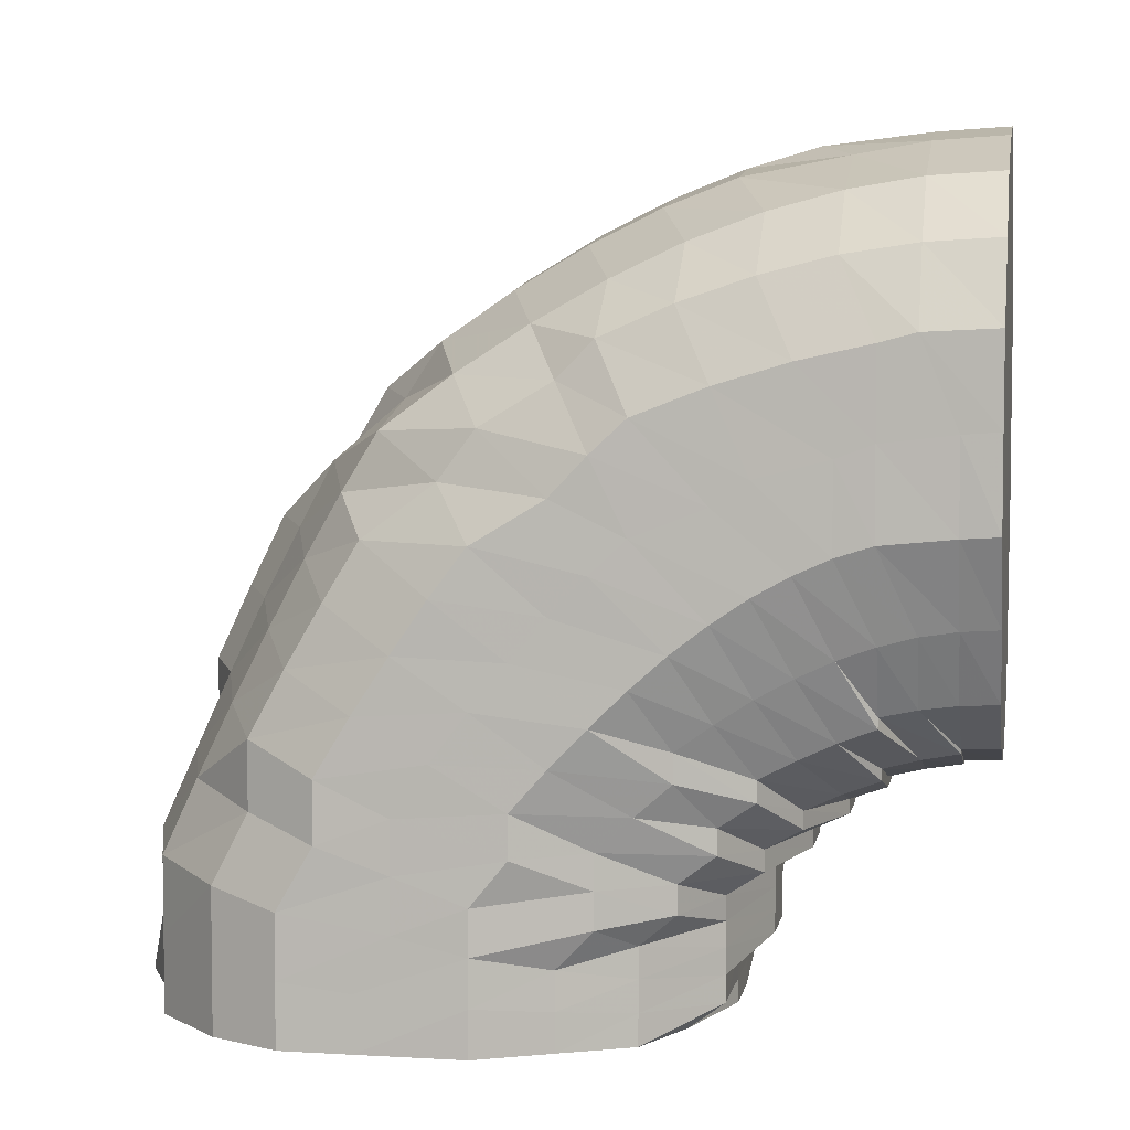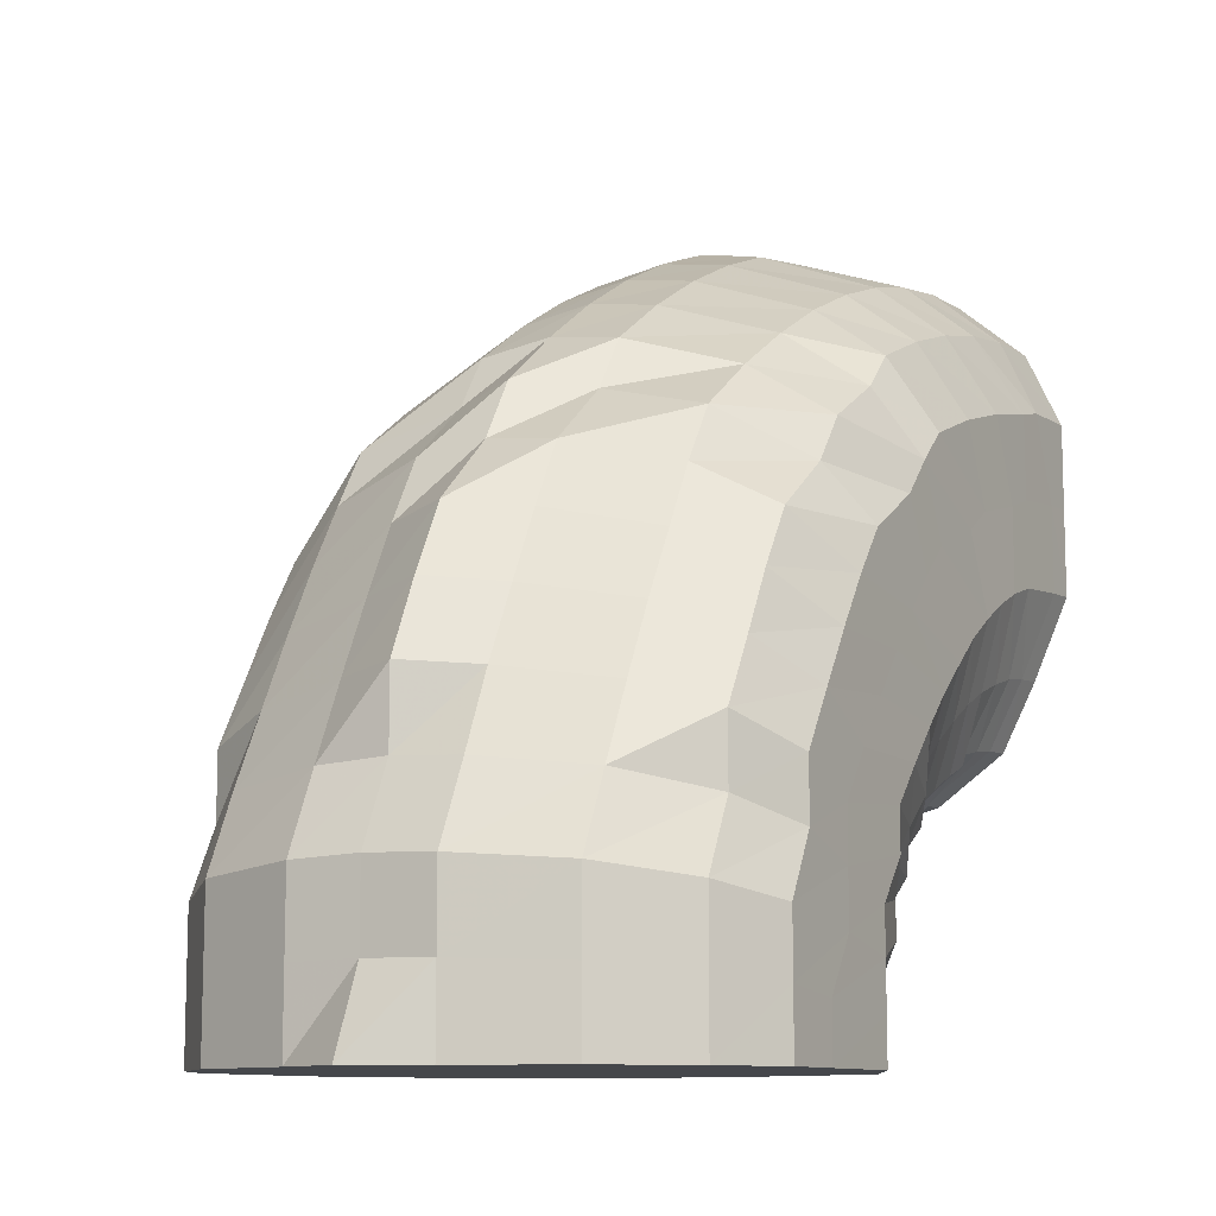
<metadata>
{"format":"obj","ext":"obj","renderer":"f3d","projection":"perspective","resolution":1024,"background":"white","views":[{"elev":4.9,"azim":-79.7,"up":"+Z"},{"elev":-10.5,"azim":-150.6,"up":"+Z"}]}
</metadata>
<code>
o 24819
v 2224 1873 17.37
v 2224 1873 17.37
v 2224 1873 17.36
v 2224 1873 17.36
v 2224 1873 17.35
v 2224 1873 17.36
v 2224 1873 17.35
v 2224 1873 17.34
v 2224 1873 17.35
v 2224 1873 17.36
v 2224 1873 17.36
v 2224 1873 17.35
v 2224 1873 17.36
v 2224 1873 17.36
v 2224 1873 17.36
v 2224 1873 17.37
v 2224 1873 17.36
v 2224 1873 17.35
v 2224 1873 17.35
v 2224 1873 17.34
v 2224 1873 17.35
v 2224 1873 17.36
v 2224 1873 17.35
v 2224 1873 17.33
v 2224 1873 17.33
v 2224 1873 17.34
v 2224 1873 17.35
v 2224 1873 17.34
v 2224 1873 17.31
v 2224 1873 17.31
v 2224 1873 17.31
v 2224 1873 17.34
v 2224 1873 17.31
v 2224 1873 17.29
v 2224 1873 17.28
v 2224 1873 17.29
v 2224 1873 17.31
v 2224 1873 17.29
v 2224 1873 17.26
v 2224 1873 17.26
v 2224 1873 17.24
v 2224 1873 17.26
v 2224 1873 17.29
v 2224 1873 17.27
v 2224 1873 17.24
v 2224 1873 17.23
v 2224 1873 17.22
v 2224 1873 17.24
v 2224 1873 17.22
v 2224 1873 17.24
v 2224 1873 17.26
v 2224 1873 17.28
v 2224 1873 17.23
v 2224 1873 17.3
v 2224 1873 17.25
v 2224 1873 17.27
v 2224 1873 17.32
v 2224 1873 17.29
v 2224 1873 17.24
v 2224 1873 17.34
v 2224 1873 17.31
v 2224 1873 17.26
v 2224 1873 17.28
v 2224 1873 17.35
v 2224 1873 17.33
v 2224 1873 17.3
v 2224 1873 17.25
v 2224 1873 17.27
v 2224 1873 17.24
v 2224 1873 17.24
v 2224 1873 17.23
v 2224 1873 17.21
v 2224 1873 17.22
v 2224 1873 17.22
v 2224 1873 17.2
v 2224 1873 17.21
v 2224 1873 17.21
v 2224 1873 17.22
v 2224 1873 17.2
v 2224 1873 17.19
v 2224 1873 17.19
v 2224 1873 17.19
v 2224 1873 17.18
v 2224 1873 17.18
v 2224 1873 17.18
v 2224 1873 17.2
v 2224 1873 17.19
v 2224 1873 17.18
v 2224 1873 17.18
v 2224 1873 17.2
v 2224 1873 17.19
v 2224 1873 17.19
v 2224 1873 17.2
v 2224 1873 17.22
v 2224 1873 17.19
v 2224 1873 17.19
v 2224 1873 17.19
v 2224 1873 17.19
v 2224 1873 17.18
v 2224 1873 17.2
v 2224 1873 17.19
v 2224 1873 17.18
v 2224 1873 17.17
v 2224 1873 17.17
v 2224 1873 17.17
v 2224 1873 17.17
v 2224 1873 17.17
v 2224 1873 17.16
v 2224 1873 17.17
v 2224 1873 17.16
v 2224 1873 17.16
v 2224 1873 17.17
v 2224 1873 17.16
v 2224 1873 17.17
v 2224 1873 17.16
v 2224 1873 17.18
v 2224 1873 17.2
v 2224 1873 17.22
v 2224 1873 17.19
v 2224 1873 17.17
v 2224 1873 17.16
v 2224 1873 17.18
v 2224 1873 17.21
v 2224 1873 17.17
v 2224 1873 17.23
v 2224 1873 17.19
v 2224 1873 17.17
v 2224 1873 17.26
v 2224 1873 17.22
v 2224 1873 17.25
v 2224 1873 17.29
v 2224 1873 17.28
v 2224 1874 17.23
v 2224 1873 17.32
v 2224 1873 17.3
v 2224 1874 17.26
v 2224 1874 17.29
v 2224 1873 17.34
v 2224 1873 17.33
v 2224 1874 17.31
v 2224 1873 17.35
v 2224 1873 17.34
v 2224 1873 17.33
v 2224 1873 17.35
v 2224 1873 17.35
v 2224 1873 17.34
v 2224 1873 17.34
v 2224 1873 17.34
v 2224 1873 17.33
v 2224 1873 17.33
v 2224 1873 17.34
v 2224 1873 17.34
v 2224 1873 17.31
v 2224 1873 17.31
v 2224 1873 17.31
v 2224 1873 17.29
v 2224 1873 17.31
v 2224 1873 17.29
v 2224 1873 17.29
v 2224 1873 17.27
v 2224 1873 17.29
v 2224 1873 17.31
v 2224 1873 17.32
v 2224 1873 17.26
v 2224 1873 17.27
v 2224 1873 17.24
v 2224 1873 17.33
v 2224 1873 17.33
v 2224 1873 17.31
v 2224 1874 17.31
v 2224 1873 17.32
v 2224 1874 17.31
v 2224 1874 17.3
v 2224 1874 17.3
v 2224 1874 17.27
v 2224 1874 17.28
v 2224 1874 17.25
v 2224 1874 17.26
v 2224 1874 17.28
v 2224 1874 17.26
v 2224 1874 17.3
v 2224 1873 17.3
v 2224 1874 17.28
v 2224 1874 17.26
v 2224 1873 17.3
v 2224 1874 17.29
v 2224 1873 17.29
v 2224 1873 17.29
v 2224 1873 17.28
v 2224 1873 17.3
v 2224 1873 17.28
v 2224 1873 17.28
v 2224 1873 17.27
v 2224 1873 17.26
v 2224 1873 17.26
v 2224 1873 17.26
v 2224 1873 17.24
v 2224 1873 17.24
v 2224 1873 17.24
v 2224 1873 17.24
v 2224 1873 17.22
v 2224 1873 17.22
v 2224 1873 17.22
v 2224 1873 17.21
v 2224 1873 17.22
v 2224 1873 17.21
v 2224 1873 17.21
v 2224 1873 17.2
v 2224 1873 17.21
v 2224 1873 17.2
v 2224 1873 17.2
v 2224 1873 17.21
v 2224 1873 17.2
v 2224 1873 17.2
v 2224 1873 17.21
v 2224 1873 17.2
v 2224 1873 17.21
v 2224 1873 17.21
v 2224 1873 17.22
v 2224 1873 17.22
v 2224 1873 17.24
v 2224 1873 17.24
v 2224 1873 17.24
v 2224 1873 17.22
v 2224 1873 17.27
v 2224 1873 17.21
v 2224 1873 17.22
v 2224 1873 17.21
v 2224 1873 17.21
v 2224 1873 17.2
v 2224 1873 17.2
v 2224 1873 17.2
v 2224 1873 17.19
v 2224 1873 17.2
v 2224 1873 17.2
v 2224 1873 17.2
v 2224 1873 17.2
v 2224 1873 17.2
v 2224 1873 17.21
v 2224 1873 17.21
v 2224 1873 17.22
v 2224 1873 17.2
v 2224 1873 17.2
v 2224 1873 17.21
v 2224 1873 17.21
v 2224 1873 17.21
v 2224 1873 17.2
v 2224 1873 17.22
v 2224 1873 17.22
v 2224 1873 17.23
v 2224 1873 17.2
v 2224 1873 17.21
v 2224 1873 17.23
v 2224 1873 17.25
v 2224 1873 17.2
v 2224 1873 17.21
v 2224 1873 17.2
v 2224 1873 17.22
v 2224 1873 17.22
v 2224 1873 17.21
v 2224 1873 17.2
v 2224 1873 17.24
v 2224 1873 17.24
v 2224 1873 17.23
v 2224 1873 17.22
v 2224 1873 17.26
v 2224 1873 17.25
v 2224 1873 17.27
v 2224 1873 17.24
v 2224 1873 17.26
v 2224 1873 17.28
v 2224 1873 17.23
v 2224 1873 17.25
v 2224 1874 17.26
v 2224 1874 17.27
v 2224 1874 17.26
v 2224 1874 17.26
v 2224 1874 17.25
v 2224 1874 17.23
v 2224 1874 17.24
v 2224 1874 17.24
v 2224 1874 17.24
v 2224 1873 17.22
v 2224 1874 17.23
v 2224 1874 17.22
v 2224 1873 17.21
v 2224 1873 17.21
v 2224 1874 17.21
v 2224 1874 17.22
v 2224 1874 17.22
v 2224 1874 17.2
v 2224 1874 17.22
v 2224 1874 17.2
v 2224 1874 17.2
v 2224 1874 17.19
v 2224 1874 17.2
v 2224 1874 17.22
v 2224 1874 17.2
v 2224 1874 17.24
v 2224 1874 17.24
v 2224 1874 17.22
v 2224 1874 17.2
v 2224 1874 17.23
v 2224 1874 17.21
v 2224 1874 17.19
v 2224 1874 17.22
v 2224 1874 17.2
v 2224 1874 17.19
v 2224 1873 17.21
v 2224 1874 17.19
v 2224 1873 17.18
v 2224 1874 17.18
v 2224 1873 17.17
v 2224 1873 17.16
v 2224 1873 17.16
v 2224 1873 17.15
v 2224 1873 17.15
v 2224 1873 17.15
v 2224 1873 17.15
v 2224 1873 17.15
v 2224 1873 17.15
v 2224 1873 17.15
v 2224 1873 17.15
v 2224 1873 17.15
v 2224 1873 17.15
v 2224 1873 17.16
v 2224 1873 17.15
v 2224 1873 17.14
v 2224 1873 17.14
v 2224 1873 17.13
v 2224 1873 17.14
v 2224 1873 17.13
v 2224 1873 17.14
v 2224 1873 17.13
v 2224 1873 17.13
v 2224 1873 17.13
v 2224 1873 17.13
v 2224 1873 17.13
v 2224 1873 17.14
v 2224 1873 17.13
v 2224 1874 17.13
v 2224 1873 17.13
v 2224 1873 17.14
v 2224 1873 17.13
v 2224 1873 17.13
v 2224 1873 17.14
v 2224 1873 17.13
v 2224 1873 17.13
v 2224 1873 17.16
v 2224 1873 17.15
v 2224 1873 17.13
v 2224 1874 17.16
v 2224 1873 17.13
v 2224 1874 17.15
v 2224 1873 17.13
v 2224 1874 17.17
v 2224 1874 17.13
v 2224 1874 17.15
v 2224 1874 17.13
v 2224 1874 17.17
v 2224 1874 17.13
v 2224 1874 17.15
v 2224 1874 17.13
v 2224 1874 17.18
v 2224 1874 17.13
v 2224 1874 17.15
v 2224 1874 17.13
v 2224 1874 17.18
v 2224 1874 17.13
v 2224 1874 17.13
v 2224 1874 17.15
v 2224 1874 17.13
v 2224 1874 17.18
v 2224 1874 17.16
v 2224 1874 17.13
v 2224 1874 17.18
v 2224 1874 17.13
v 2224 1874 17.15
v 2224 1874 17.18
v 2224 1874 17.15
v 2224 1874 17.13
v 2224 1874 17.17
v 2224 1874 17.13
v 2224 1874 17.13
v 2224 1874 17.13
v 2224 1874 17.15
v 2224 1874 17.13
v 2224 1874 17.13
v 2224 1874 17.13
v 2224 1874 17.15
v 2224 1874 17.13
v 2224 1874 17.13
v 2224 1874 17.15
v 2224 1873 17.13
v 2224 1874 17.13
v 2224 1873 17.15
v 2224 1873 17.13
v 2224 1873 17.14
v 2224 1873 17.13
v 2224 1873 17.13
v 2224 1874 17.13
v 2224 1873 17.15
v 2224 1873 17.16
v 2224 1873 17.16
v 2224 1874 17.16
v 2224 1873 17.17
v 2224 1873 17.17
v 2224 1874 17.17
v 2224 1874 17.18
v 2224 1874 17.19
v 2224 1874 17.19
v 2224 1873 17.18
v 2224 1873 17.19
v 2224 1873 17.18
v 2224 1873 17.19
v 2224 1873 17.21
v 2224 1873 17.2
v 2224 1873 17.2
v 2224 1873 17.2
v 2224 1873 17.2
v 2224 1873 17.21
v 2224 1873 17.21
v 2224 1873 17.22
v 2224 1873 17.22
v 2224 1873 17.22
v 2224 1873 17.22
v 2224 1873 17.24
v 2224 1873 17.37
v 2224 1873 17.36
v 2224 1873 17.28
v 2224 1873 17.35
v 2224 1873 17.36
v 2224 1873 17.34
v 2224 1873 17.35
v 2224 1873 17.31
v 2224 1873 17.34
v 2224 1873 17.29
v 2224 1873 17.31
v 2224 1873 17.27
v 2224 1873 17.29
v 2224 1873 17.24
v 2224 1873 17.27
v 2224 1873 17.22
v 2224 1873 17.24
v 2224 1873 17.22
v 2224 1873 17.21
v 2224 1873 17.21
v 2224 1873 17.2
v 2224 1873 17.2
f 1 2 3
f 3 4 5
f 2 4 6
f 5 7 8
f 4 7 9
f 2 10 4
f 4 11 7
f 10 11 4
f 11 12 7
f 13 10 2
f 10 14 11
f 15 13 2
f 15 2 16
f 17 15 1
f 13 18 10
f 18 14 10
f 19 13 15
f 20 18 13
f 19 20 13
f 21 19 15
f 21 15 22
f 23 21 17
f 24 19 21
f 25 20 19
f 24 25 19
f 26 24 21
f 26 21 27
f 28 26 23
f 29 24 26
f 30 25 24
f 29 30 24
f 31 29 26
f 31 26 32
f 33 31 28
f 34 29 31
f 35 30 29
f 34 35 29
f 36 34 31
f 36 31 37
f 38 36 33
f 39 34 36
f 40 35 34
f 39 40 34
f 41 40 39
f 42 39 36
f 42 36 43
f 44 42 38
f 45 41 39
f 45 39 42
f 41 46 40
f 47 48 45
f 49 46 50
f 46 51 40
f 40 51 35
f 51 52 35
f 35 52 30
f 46 53 51
f 52 54 30
f 30 54 25
f 51 55 52
f 53 55 51
f 52 56 54
f 55 56 52
f 54 57 25
f 25 57 20
f 56 58 54
f 54 58 57
f 55 59 56
f 57 60 20
f 20 60 18
f 58 61 57
f 57 61 60
f 56 62 58
f 59 62 56
f 58 63 61
f 62 63 58
f 60 64 18
f 18 64 14
f 61 65 60
f 60 65 64
f 63 66 61
f 61 66 65
f 62 67 63
f 63 68 66
f 67 68 63
f 69 67 62
f 59 69 62
f 67 70 68
f 69 71 67
f 71 70 67
f 72 71 69
f 73 69 59
f 73 72 69
f 74 73 59
f 74 59 55
f 53 74 55
f 75 73 74
f 76 74 53
f 76 75 74
f 77 76 53
f 77 53 46
f 78 77 46
f 79 72 73
f 75 79 73
f 79 80 72
f 81 75 76
f 82 79 75
f 81 82 75
f 82 83 79
f 83 80 79
f 84 82 81
f 85 83 82
f 84 85 82
f 86 81 76
f 86 76 77
f 87 84 81
f 87 81 86
f 88 85 84
f 89 84 87
f 89 88 84
f 90 86 77
f 90 77 78
f 91 87 86
f 91 86 90
f 92 89 87
f 92 87 91
f 93 90 78
f 93 78 94
f 95 91 90
f 95 90 93
f 96 92 91
f 96 91 95
f 97 89 92
f 98 92 96
f 98 97 92
f 97 99 89
f 99 88 89
f 100 97 98
f 101 99 97
f 100 101 97
f 101 102 99
f 99 103 88
f 102 103 99
f 103 104 88
f 88 104 85
f 102 105 103
f 104 106 85
f 85 106 83
f 103 107 104
f 105 107 103
f 104 108 106
f 107 108 104
f 106 109 83
f 83 109 80
f 108 110 106
f 106 110 109
f 107 111 108
f 105 112 107
f 112 111 107
f 108 113 110
f 111 113 108
f 110 114 109
f 113 115 110
f 110 115 114
f 109 114 116
f 109 116 80
f 80 116 117
f 80 117 72
f 72 117 71
f 117 118 71
f 71 118 70
f 116 119 117
f 117 119 118
f 114 120 116
f 116 120 119
f 114 121 120
f 115 121 114
f 120 122 119
f 119 123 118
f 119 122 123
f 120 124 122
f 121 124 120
f 118 123 125
f 118 125 70
f 122 126 123
f 124 127 122
f 122 127 126
f 70 125 128
f 70 128 68
f 123 129 125
f 123 126 129
f 125 130 128
f 125 129 130
f 68 128 131
f 68 131 66
f 128 130 132
f 128 132 131
f 129 133 130
f 66 131 134
f 66 134 65
f 131 132 135
f 131 135 134
f 130 136 132
f 130 133 136
f 132 137 135
f 132 136 137
f 65 134 138
f 65 138 64
f 134 135 139
f 134 139 138
f 135 137 140
f 135 140 139
f 64 138 141
f 64 141 14
f 138 139 142
f 138 142 141
f 139 140 143
f 139 143 142
f 14 141 144
f 14 144 11
f 11 144 12
f 141 145 144
f 141 142 145
f 144 146 12
f 144 145 146
f 142 147 145
f 142 143 147
f 145 148 146
f 145 147 148
f 12 146 149
f 146 148 150
f 146 150 149
f 12 149 151
f 7 12 151
f 7 151 152
f 8 151 153
f 151 149 154
f 151 154 155
f 153 154 156
f 149 157 154
f 149 150 157
f 154 157 158
f 154 158 159
f 156 158 160
f 157 161 158
f 150 162 157
f 157 162 161
f 150 163 162
f 148 163 150
f 158 161 164
f 158 164 165
f 160 164 166
f 148 167 163
f 147 167 148
f 147 168 167
f 143 168 147
f 167 169 163
f 143 170 168
f 140 170 143
f 168 171 167
f 167 171 169
f 170 172 168
f 168 172 171
f 140 173 170
f 137 173 140
f 170 174 172
f 173 174 170
f 137 175 173
f 136 175 137
f 173 176 174
f 175 176 173
f 136 177 175
f 133 177 136
f 175 178 176
f 177 178 175
f 176 179 174
f 178 180 176
f 176 180 179
f 174 179 181
f 174 181 172
f 172 181 182
f 172 182 171
f 179 183 181
f 180 184 179
f 179 184 183
f 171 182 185
f 171 185 169
f 181 186 182
f 181 183 186
f 182 187 185
f 182 186 187
f 169 185 188
f 185 187 189
f 185 189 188
f 169 188 190
f 163 169 190
f 163 190 162
f 162 190 191
f 162 191 161
f 190 188 192
f 190 192 191
f 188 189 193
f 188 193 192
f 161 191 194
f 161 194 164
f 191 192 195
f 191 195 194
f 192 193 196
f 192 196 195
f 164 194 197
f 164 197 198
f 194 195 199
f 194 199 197
f 195 196 200
f 195 200 199
f 166 197 201
f 197 199 202
f 197 202 203
f 201 202 204
f 199 205 202
f 199 200 205
f 202 205 206
f 202 206 207
f 204 206 208
f 205 209 206
f 208 210 211
f 212 213 210
f 211 214 215
f 213 216 214
f 216 217 218
f 215 218 219
f 219 220 221
f 221 222 44
f 220 222 223
f 220 224 222
f 222 42 225
f 222 45 42
f 224 45 222
f 224 94 45
f 226 224 227
f 228 94 224
f 229 228 224
f 228 93 94
f 230 228 229
f 231 230 226
f 232 93 228
f 230 232 228
f 232 95 93
f 233 95 232
f 233 96 95
f 234 232 230
f 234 233 232
f 235 234 230
f 236 235 231
f 235 230 237
f 238 237 239
f 239 240 241
f 242 243 238
f 244 209 242
f 245 235 243
f 246 245 236
f 245 247 235
f 247 234 235
f 248 245 209
f 205 248 209
f 200 248 205
f 248 249 245
f 249 247 245
f 200 250 248
f 250 249 248
f 196 250 200
f 247 251 234
f 251 233 234
f 249 252 247
f 252 251 247
f 250 253 249
f 253 252 249
f 196 254 250
f 254 253 250
f 193 254 196
f 251 255 233
f 255 96 233
f 255 98 96
f 256 255 251
f 252 256 251
f 257 98 255
f 256 257 255
f 257 100 98
f 258 256 252
f 253 258 252
f 259 257 256
f 258 259 256
f 260 100 257
f 259 260 257
f 260 261 100
f 261 101 100
f 262 258 253
f 254 262 253
f 263 259 258
f 262 263 258
f 264 260 259
f 263 264 259
f 265 261 260
f 264 265 260
f 266 262 254
f 193 266 254
f 189 266 193
f 266 267 262
f 267 263 262
f 189 268 266
f 268 267 266
f 187 268 189
f 267 269 263
f 269 264 263
f 268 270 267
f 270 269 267
f 187 271 268
f 271 270 268
f 186 271 187
f 269 272 264
f 272 265 264
f 270 273 269
f 273 272 269
f 271 274 270
f 274 273 270
f 186 275 271
f 275 274 271
f 183 275 186
f 183 276 275
f 184 276 183
f 275 277 274
f 276 277 275
f 274 278 273
f 277 278 274
f 278 279 273
f 273 279 272
f 277 280 278
f 276 281 277
f 281 280 277
f 282 281 276
f 184 282 276
f 279 283 272
f 272 283 265
f 278 284 279
f 280 284 278
f 279 285 283
f 284 285 279
f 283 286 265
f 265 286 261
f 285 287 283
f 283 287 286
f 284 288 285
f 280 289 284
f 289 288 284
f 290 289 280
f 281 290 280
f 285 291 287
f 288 291 285
f 292 290 281
f 282 292 281
f 290 293 289
f 289 294 288
f 293 294 289
f 288 295 291
f 294 295 288
f 292 296 290
f 296 293 290
f 297 292 282
f 298 296 292
f 297 298 292
f 299 297 282
f 299 282 184
f 180 299 184
f 300 299 180
f 178 300 180
f 301 297 299
f 300 301 299
f 302 298 297
f 301 302 297
f 303 300 178
f 177 303 178
f 304 301 300
f 303 304 300
f 305 302 301
f 304 305 301
f 306 303 177
f 133 306 177
f 307 304 303
f 306 307 303
f 308 305 304
f 307 308 304
f 309 306 133
f 129 309 133
f 126 309 129
f 309 310 306
f 310 307 306
f 126 311 309
f 311 310 309
f 127 311 126
f 310 312 307
f 312 308 307
f 311 313 310
f 313 312 310
f 127 314 311
f 314 313 311
f 315 314 127
f 124 315 127
f 314 316 313
f 317 315 124
f 121 317 124
f 315 318 314
f 318 316 314
f 317 319 315
f 319 318 315
f 320 317 121
f 115 320 121
f 321 319 317
f 320 321 317
f 322 320 115
f 113 322 115
f 323 321 320
f 322 323 320
f 324 322 113
f 111 324 113
f 325 323 322
f 324 325 322
f 326 324 111
f 112 326 111
f 327 325 324
f 326 327 324
f 325 328 323
f 327 329 325
f 329 328 325
f 329 330 328
f 328 331 323
f 323 331 321
f 328 332 331
f 331 333 321
f 331 334 333
f 321 333 319
f 335 336 331
f 337 335 328
f 336 338 333
f 333 339 319
f 333 340 339
f 319 339 318
f 335 336 341
f 337 335 341
f 336 338 341
f 338 342 339
f 338 342 341
f 339 343 318
f 339 344 343
f 318 343 316
f 342 345 343
f 342 345 341
f 343 346 316
f 343 347 346
f 345 348 346
f 345 348 341
f 316 346 349
f 316 349 313
f 313 349 312
f 346 350 349
f 346 351 350
f 349 352 312
f 349 350 352
f 312 352 308
f 348 353 350
f 348 353 341
f 350 354 352
f 350 355 354
f 352 356 308
f 352 354 356
f 308 356 305
f 353 357 354
f 353 357 341
f 354 358 356
f 354 359 358
f 356 360 305
f 356 358 360
f 305 360 302
f 357 361 358
f 357 361 341
f 358 362 360
f 358 363 362
f 360 364 302
f 360 362 364
f 302 364 298
f 361 365 362
f 361 365 341
f 362 366 364
f 362 367 366
f 364 368 298
f 364 366 368
f 298 368 296
f 365 369 366
f 365 369 341
f 369 370 341
f 369 370 371
f 366 371 368
f 366 372 371
f 368 373 296
f 368 371 373
f 296 373 293
f 371 374 373
f 371 375 374
f 373 376 293
f 373 374 376
f 293 376 294
f 375 377 374
f 375 377 341
f 374 377 378
f 374 378 376
f 376 379 294
f 376 378 379
f 294 379 295
f 378 380 379
f 378 381 380
f 379 382 295
f 379 380 382
f 383 384 378
f 383 384 341
f 384 385 380
f 384 385 341
f 380 386 382
f 380 387 386
f 385 388 386
f 385 388 341
f 388 389 341
f 388 389 390
f 389 391 341
f 386 392 390
f 389 391 393
f 391 394 341
f 390 395 393
f 391 394 396
f 394 397 341
f 397 337 341
f 397 337 329
f 394 397 398
f 398 399 329
f 398 329 327
f 396 400 398
f 393 401 396
f 402 398 327
f 396 398 402
f 402 327 326
f 393 396 403
f 403 396 402
f 404 402 326
f 403 402 404
f 404 326 112
f 405 393 403
f 390 393 405
f 406 403 404
f 405 403 406
f 407 404 112
f 406 404 407
f 407 112 105
f 408 390 405
f 386 390 408
f 382 386 408
f 408 405 409
f 409 405 406
f 382 408 410
f 410 408 409
f 295 382 410
f 295 410 291
f 291 410 411
f 410 409 411
f 291 411 287
f 409 406 412
f 411 409 412
f 412 406 407
f 287 411 413
f 411 412 413
f 287 413 286
f 412 407 414
f 413 412 414
f 414 407 105
f 414 105 102
f 413 414 415
f 286 413 415
f 415 414 102
f 286 415 261
f 415 102 101
f 261 415 101
f 416 417 418
f 417 419 420
f 419 421 422
f 421 423 424
f 425 426 427
f 428 429 430
f 429 431 430
f 432 428 430
f 431 433 430
f 434 432 430
f 433 435 430
f 436 434 430
f 435 437 430
f 438 436 430
f 437 439 430
f 440 438 430
f 439 441 430
f 442 440 430
f 441 443 430
f 444 442 430
f 445 444 430
f 443 446 430
f 447 445 430
f 446 448 430
f 449 447 430
f 448 449 430

</code>
